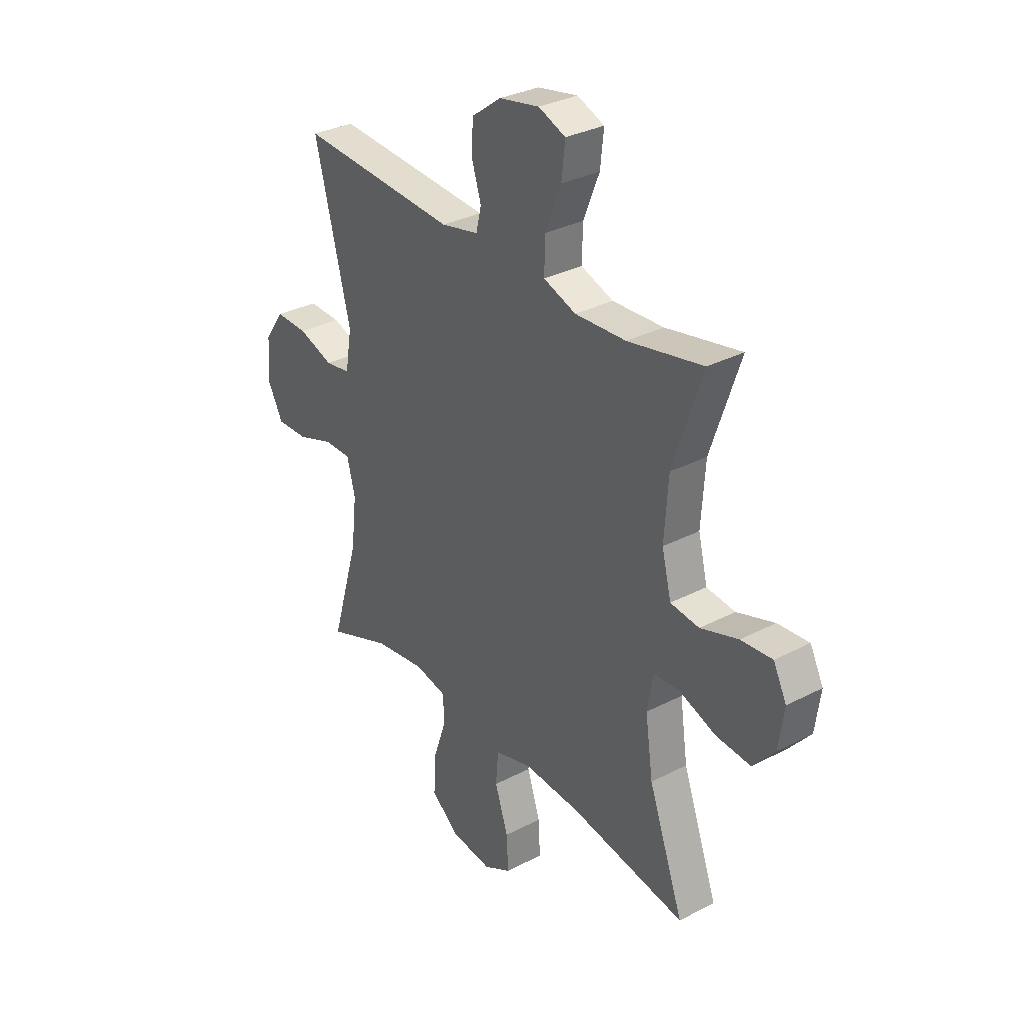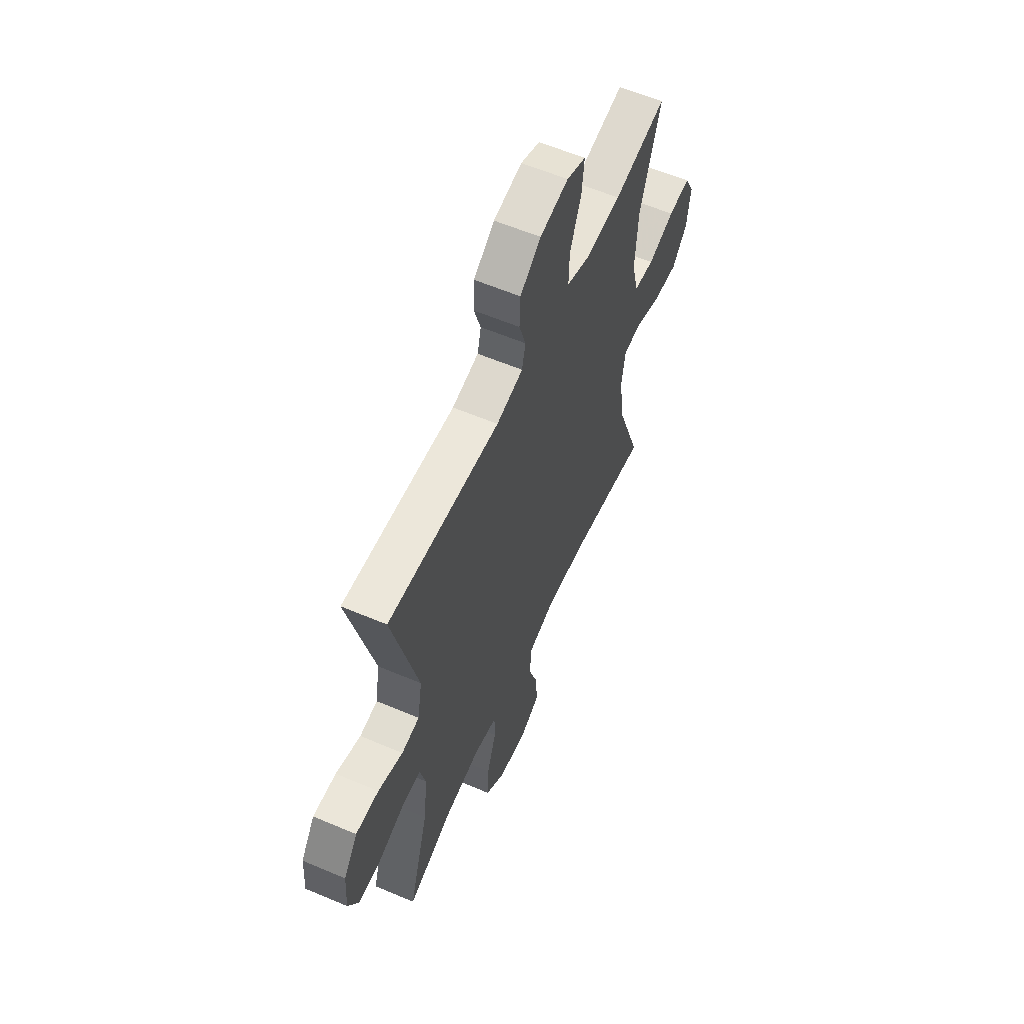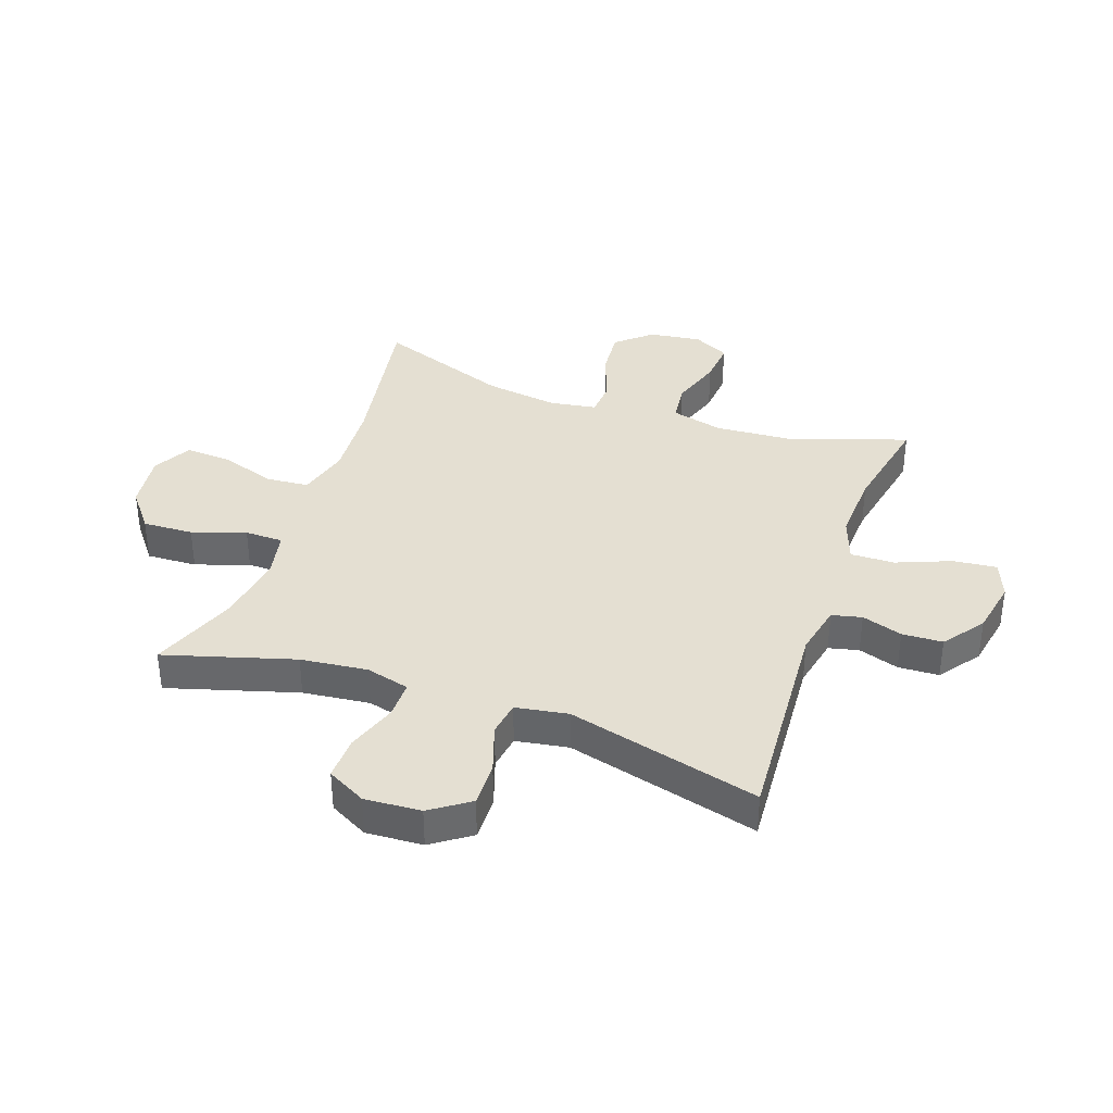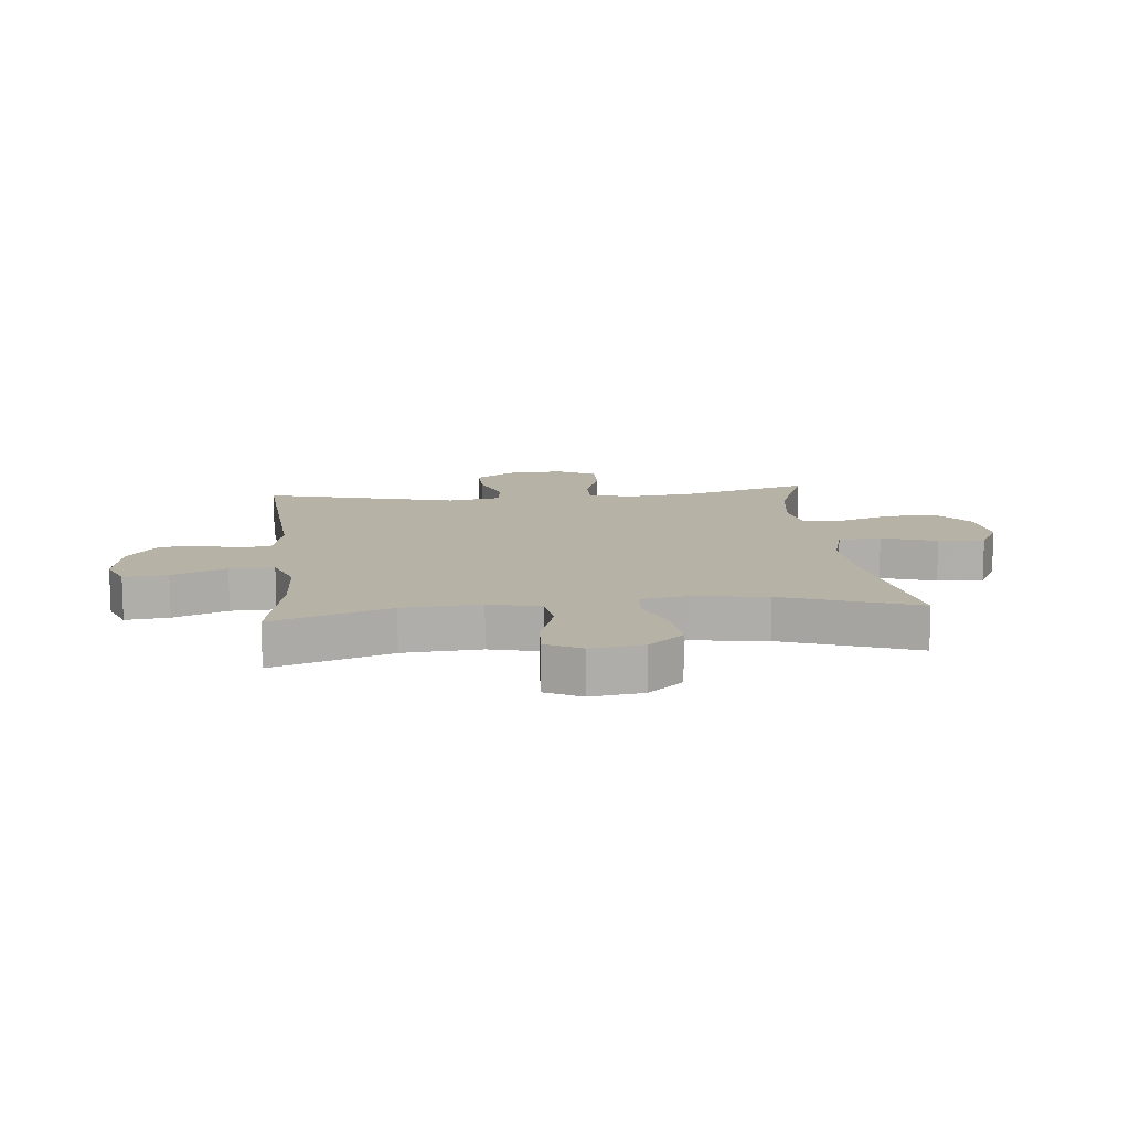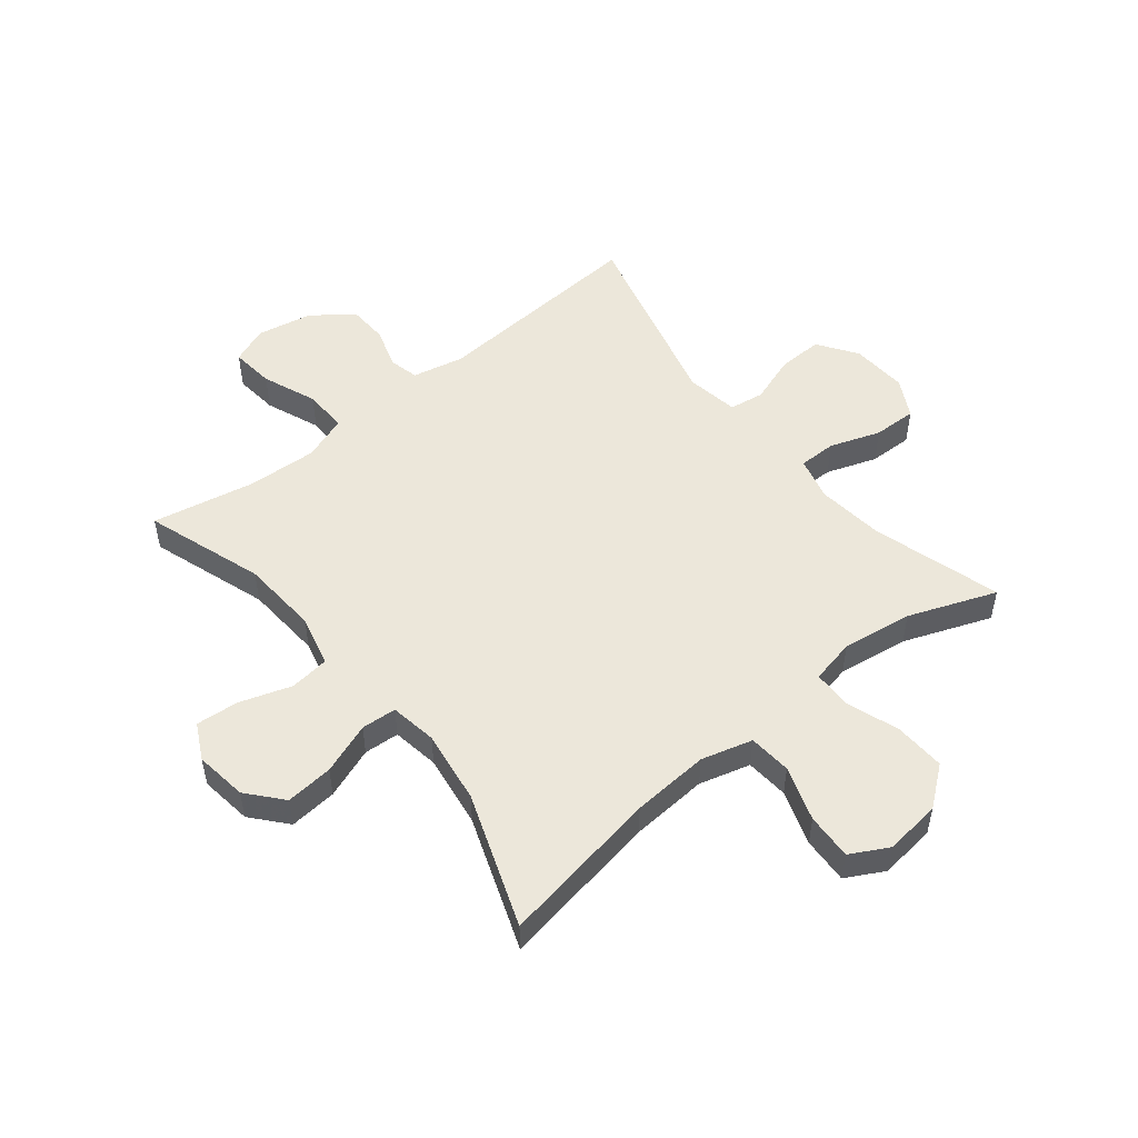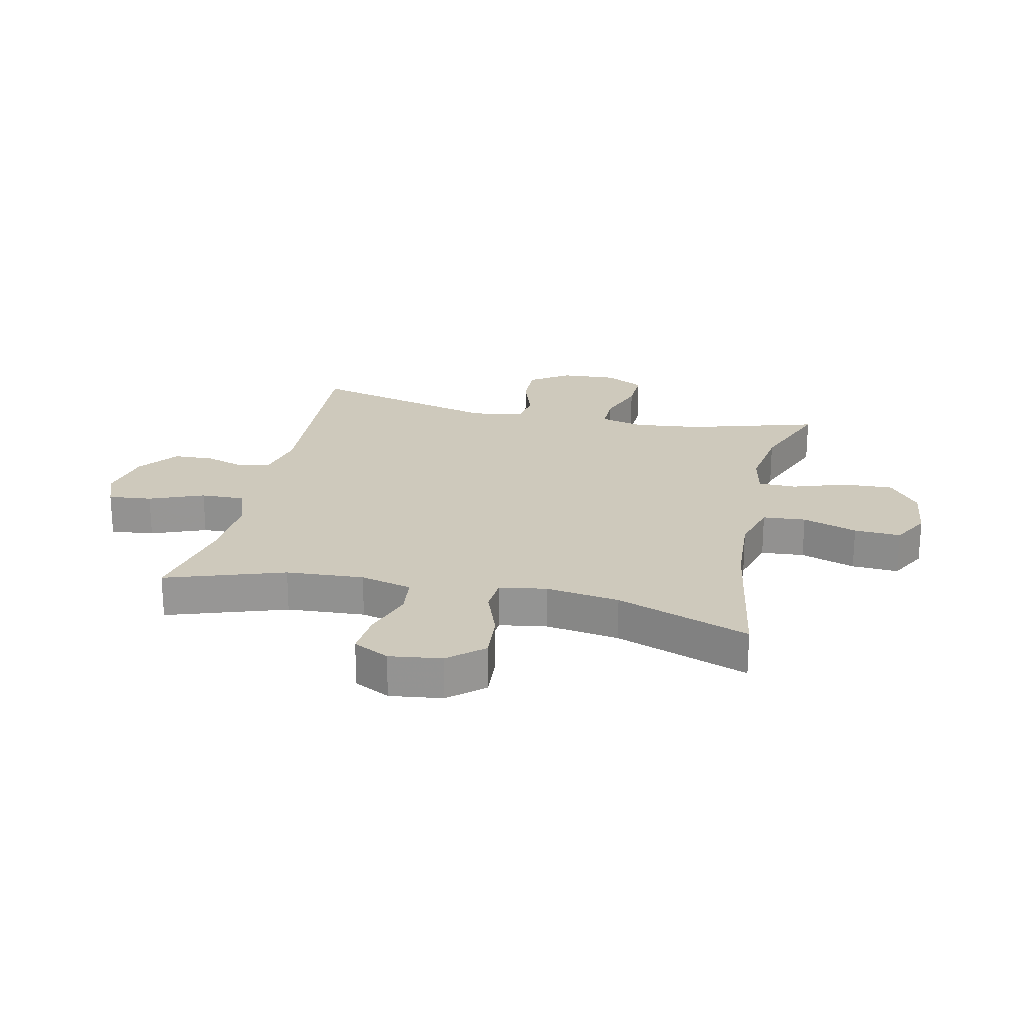
<metadata>
{"format":"obj","ext":"obj","renderer":"f3d","projection":"perspective","resolution":1024,"background":"white","views":[{"elev":31.9,"azim":53.7,"up":"+Z"},{"elev":59.2,"azim":-66.4,"up":"+Z"},{"elev":37.2,"azim":-70.6,"up":"+Y"},{"elev":12.4,"azim":84.1,"up":"+Y"},{"elev":51.7,"azim":141.2,"up":"+Y"},{"elev":22.5,"azim":102.7,"up":"+Y"}]}
</metadata>
<code>
v -0.5 0.07 -0.5
v -0.435 0.07 -0.28
v -0.422 0.07 -0.166
v -0.441 0.07 -0.092
v -0.505 0.07 -0.092
v -0.591 0.07 -0.122
v -0.665 0.07 -0.124
v -0.7 0.07 -0.058
v -0.694 0.07 0.038
v -0.648 0.07 0.104
v -0.572 0.07 0.102
v -0.49 0.07 0.074
v -0.431 0.07 0.083
v -0.416 0.07 0.172
v -0.5 0.07 0.5
v -0.13 0.07 0.475
v -0.042 0.07 0.494
v -0.03 0.07 0.545
v -0.052 0.07 0.614
v -0.049 0.07 0.683
v 0.02 0.07 0.734
v 0.114 0.07 0.752
v 0.177 0.07 0.727
v 0.169 0.07 0.653
v 0.132 0.07 0.561
v 0.13 0.07 0.486
v 0.206 0.07 0.459
v 0.325 0.07 0.465
v 0.5 0.07 0.5
v 0.432 0.07 0.299
v 0.423 0.07 0.167
v 0.445 0.07 0.079
v 0.512 0.07 0.071
v 0.6 0.07 0.1
v 0.673 0.07 0.106
v 0.704 0.07 0.045
v 0.692 0.07 -0.044
v 0.641 0.07 -0.103
v 0.56 0.07 -0.096
v 0.473 0.07 -0.064
v 0.413 0.07 -0.068
v 0.4 0.07 -0.148
v 0.418 0.07 -0.273
v 0.5 0.07 -0.5
v 0.228 0.07 -0.453
v 0.096 0.07 -0.444
v 0.009 0.07 -0.468
v 0.003 0.07 -0.541
v 0.034 0.07 -0.634
v 0.038 0.07 -0.713
v -0.027 0.07 -0.748
v -0.123 0.07 -0.736
v -0.189 0.07 -0.684
v -0.185 0.07 -0.598
v -0.154 0.07 -0.507
v -0.155 0.07 -0.442
v -0.231 0.07 -0.426
v -0.351 0.07 -0.443
v -0.5 0 -0.5
v -0.435 0 -0.28
v -0.422 0 -0.166
v -0.441 0 -0.092
v -0.505 0 -0.092
v -0.591 0 -0.122
v -0.665 0 -0.124
v -0.7 0 -0.058
v -0.694 0 0.038
v -0.648 0 0.104
v -0.572 0 0.102
v -0.49 0 0.074
v -0.431 0 0.083
v -0.416 0 0.172
v -0.5 0 0.5
v -0.13 0 0.475
v -0.042 0 0.494
v -0.03 0 0.545
v -0.052 0 0.614
v -0.049 0 0.683
v 0.02 0 0.734
v 0.114 0 0.752
v 0.177 0 0.727
v 0.169 0 0.653
v 0.132 0 0.561
v 0.13 0 0.486
v 0.206 0 0.459
v 0.325 0 0.465
v 0.5 0 0.5
v 0.432 0 0.299
v 0.423 0 0.167
v 0.445 0 0.079
v 0.512 0 0.071
v 0.6 0 0.1
v 0.673 0 0.106
v 0.704 0 0.045
v 0.692 0 -0.044
v 0.641 0 -0.103
v 0.56 0 -0.096
v 0.473 0 -0.064
v 0.413 0 -0.068
v 0.4 0 -0.148
v 0.418 0 -0.273
v 0.5 0 -0.5
v 0.228 0 -0.453
v 0.096 0 -0.444
v 0.009 0 -0.468
v 0.003 0 -0.541
v 0.034 0 -0.634
v 0.038 0 -0.713
v -0.027 0 -0.748
v -0.123 0 -0.736
v -0.189 0 -0.684
v -0.185 0 -0.598
v -0.154 0 -0.507
v -0.155 0 -0.442
v -0.231 0 -0.426
v -0.351 0 -0.443
f 52 53 54 55
f 52 55 56
f 51 52 56
f 48 49 50 51
f 47 48 51 56
f 46 47 56 57
f 43 44 45
f 42 43 45 46
f 41 42 46 57
f 37 38 39 40
f 37 40 41
f 36 37 41
f 33 34 35 36
f 32 33 36 41
f 31 32 41 57
f 28 29 30
f 27 28 30 31
f 26 27 31 57
f 22 23 24 25
f 18 19 20 21
f 17 18 21 22
f 14 15 16
f 13 14 16 17
f 9 10 11 12
f 9 12 13
f 8 9 13
f 5 6 7 8
f 4 5 8 13
f 3 4 13 17
f 58 1 2
f 25 26 57 58
f 17 22 25 58
f 2 3 17 58
f 113 112 111 110
f 114 113 110
f 114 110 109
f 109 108 107 106
f 114 109 106 105
f 115 114 105 104
f 103 102 101
f 104 103 101 100
f 115 104 100 99
f 98 97 96 95
f 99 98 95
f 99 95 94
f 94 93 92 91
f 99 94 91 90
f 115 99 90 89
f 88 87 86
f 89 88 86 85
f 115 89 85 84
f 83 82 81 80
f 79 78 77 76
f 80 79 76 75
f 74 73 72
f 75 74 72 71
f 70 69 68 67
f 71 70 67
f 71 67 66
f 66 65 64 63
f 71 66 63 62
f 75 71 62 61
f 60 59 116
f 116 115 84 83
f 116 83 80 75
f 116 75 61 60
f 1 59 60 2
f 2 60 61 3
f 3 61 62 4
f 4 62 63 5
f 5 63 64 6
f 6 64 65 7
f 7 65 66 8
f 8 66 67 9
f 9 67 68 10
f 10 68 69 11
f 11 69 70 12
f 12 70 71 13
f 13 71 72 14
f 14 72 73 15
f 15 73 74 16
f 16 74 75 17
f 17 75 76 18
f 18 76 77 19
f 19 77 78 20
f 20 78 79 21
f 21 79 80 22
f 22 80 81 23
f 23 81 82 24
f 24 82 83 25
f 25 83 84 26
f 26 84 85 27
f 27 85 86 28
f 28 86 87 29
f 29 87 88 30
f 30 88 89 31
f 31 89 90 32
f 32 90 91 33
f 33 91 92 34
f 34 92 93 35
f 35 93 94 36
f 36 94 95 37
f 37 95 96 38
f 38 96 97 39
f 39 97 98 40
f 40 98 99 41
f 41 99 100 42
f 42 100 101 43
f 43 101 102 44
f 44 102 103 45
f 45 103 104 46
f 46 104 105 47
f 47 105 106 48
f 48 106 107 49
f 49 107 108 50
f 50 108 109 51
f 51 109 110 52
f 52 110 111 53
f 53 111 112 54
f 54 112 113 55
f 55 113 114 56
f 56 114 115 57
f 57 115 116 58
f 58 116 59 1

</code>
